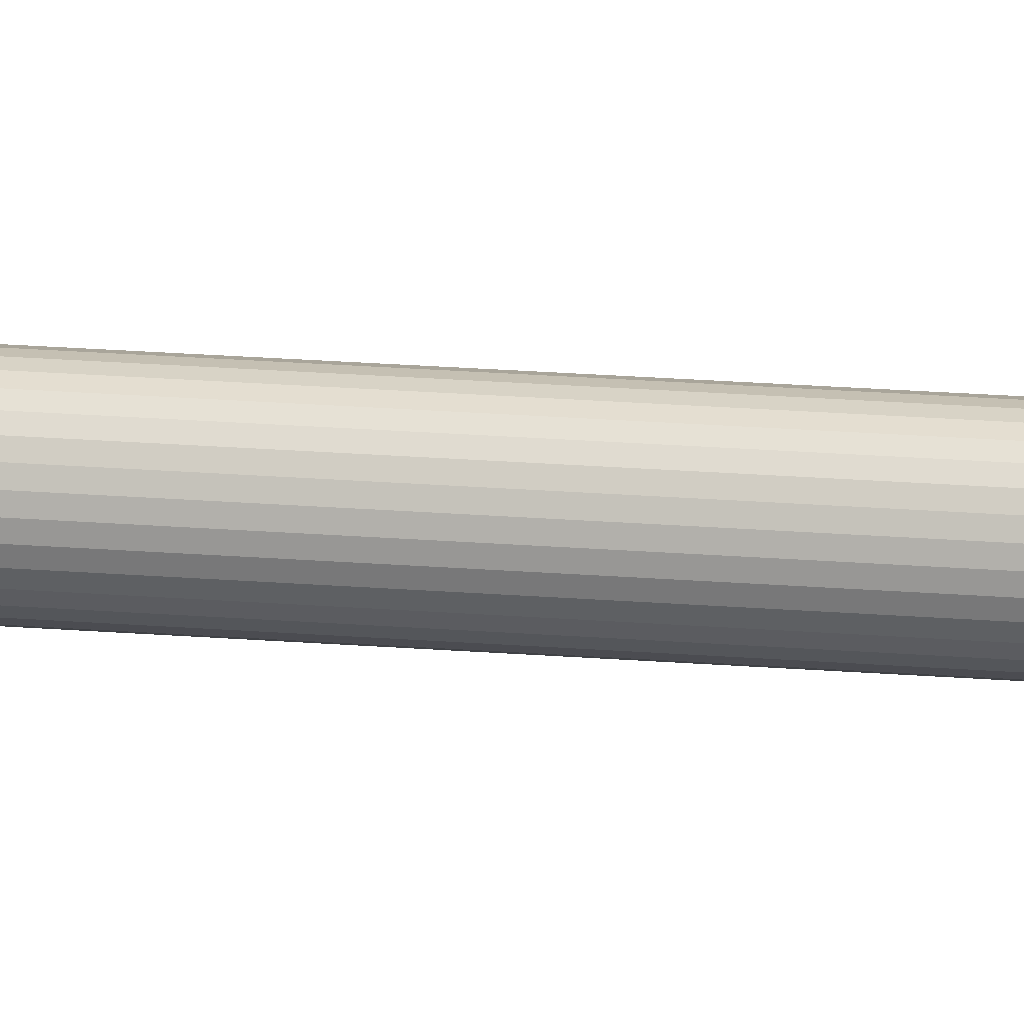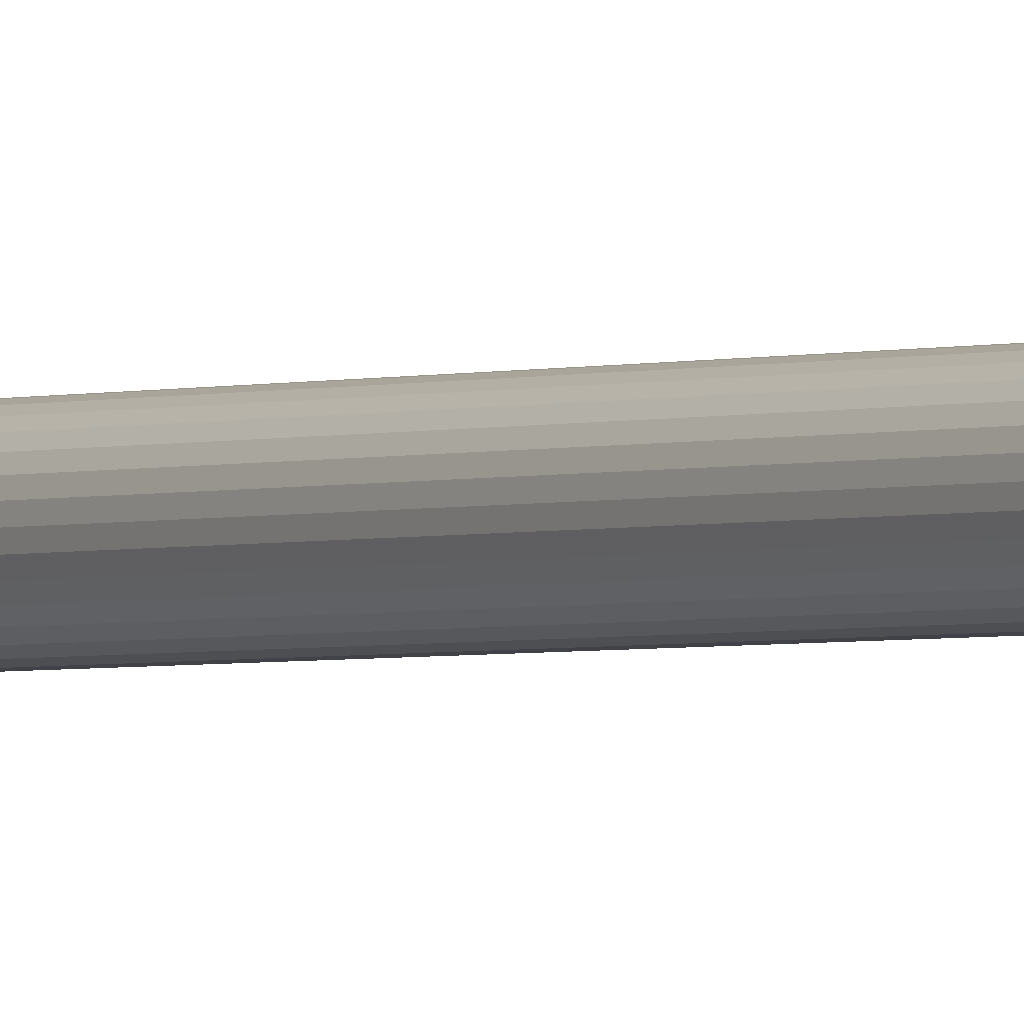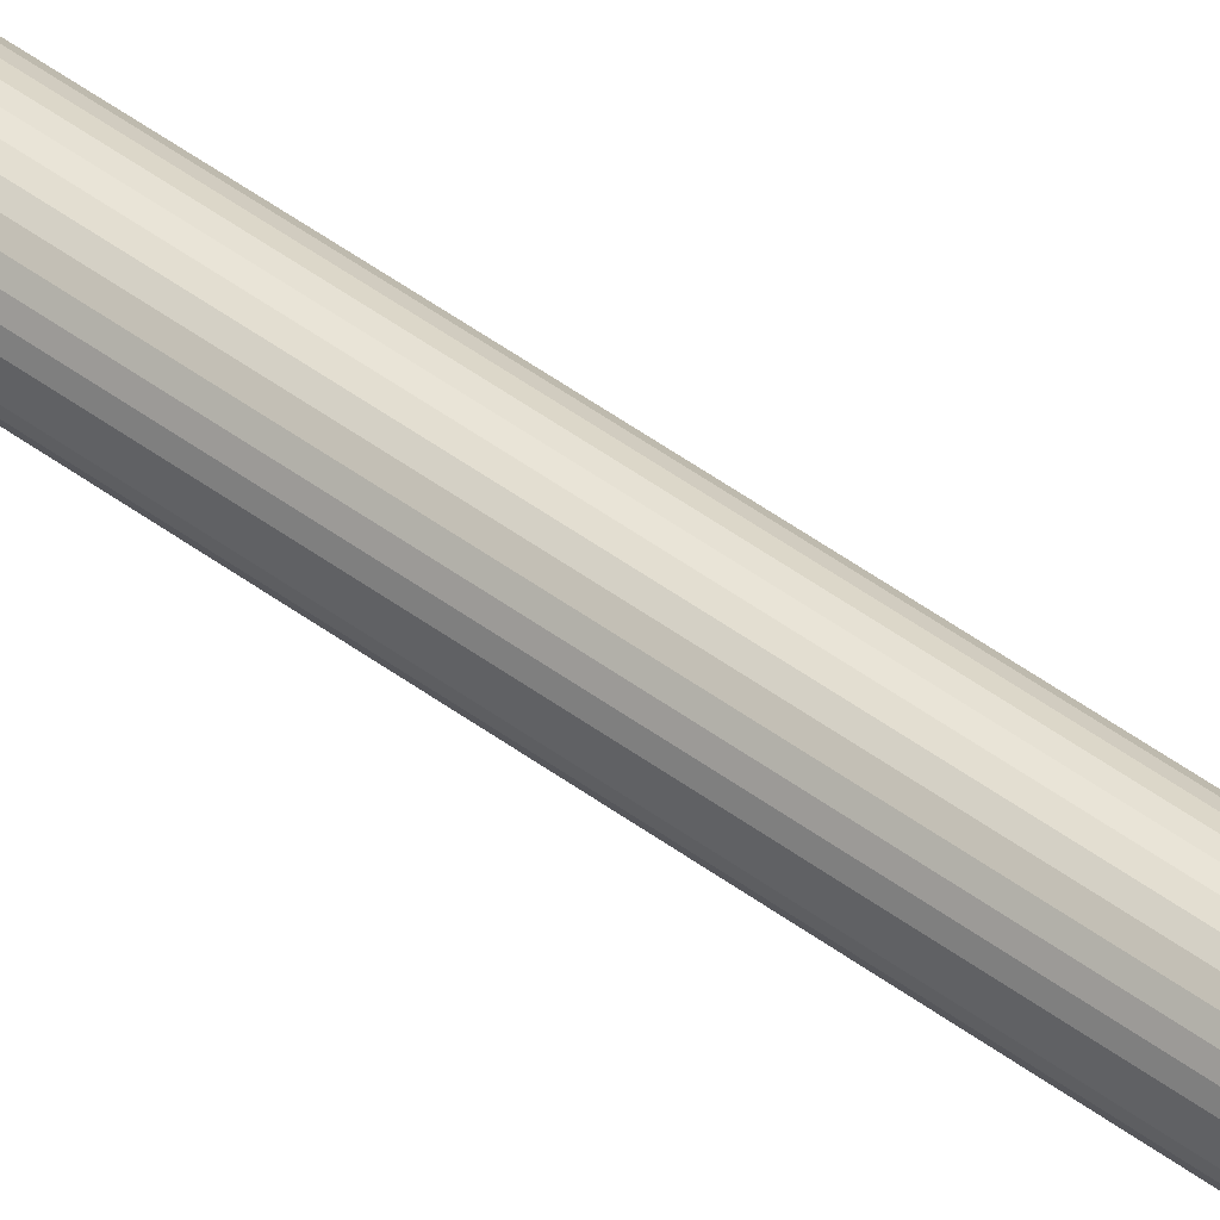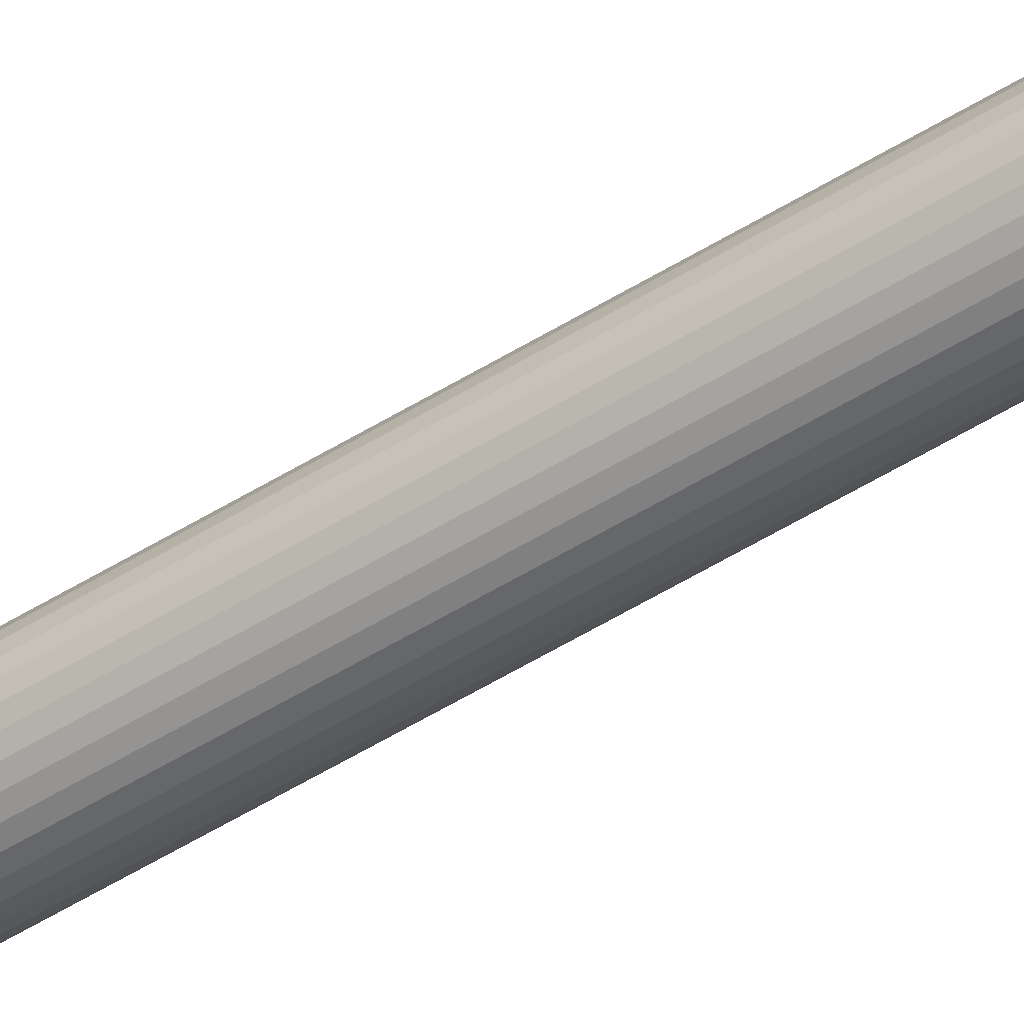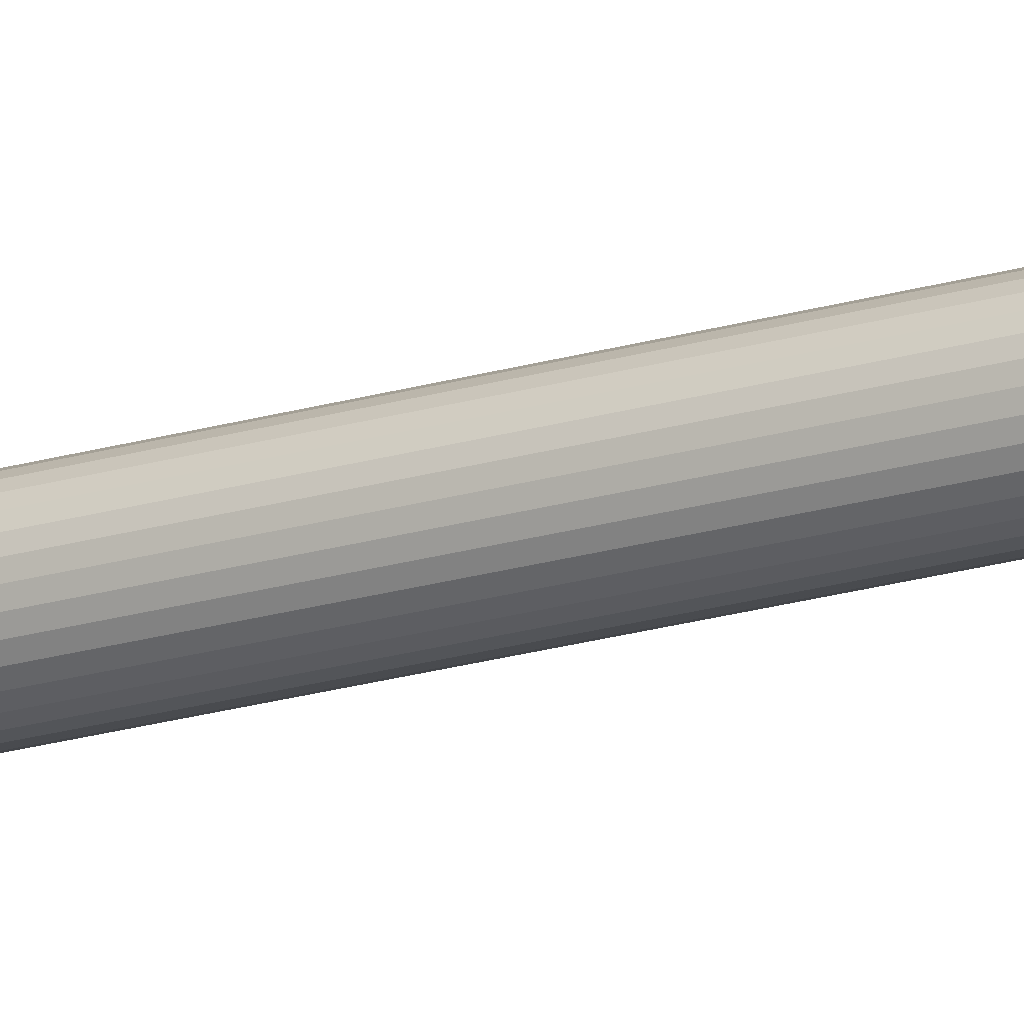
<metadata>
{"format":"obj","ext":"obj","renderer":"f3d","projection":"perspective","resolution":1024,"background":"white","views":[{"elev":12.8,"azim":103.3,"up":"+Y"},{"elev":-1.6,"azim":-32.0,"up":"+Y"},{"elev":42.2,"azim":-47.2,"up":"+Y"},{"elev":-47.9,"azim":-54.3,"up":"+Y"},{"elev":-19.2,"azim":120.4,"up":"+Y"}]}
</metadata>
<code>
o Handle_Cylinder
v 0 -0.03125 0.09401
v 0 -0.03125 -0.09349
v 0.006097 -0.03065 0.09401
v 0.006097 -0.03065 -0.09349
v 0.01196 -0.02887 0.09401
v 0.01196 -0.02887 -0.09349
v 0.01736 -0.02598 0.09401
v 0.01736 -0.02598 -0.09349
v 0.0221 -0.0221 0.09401
v 0.0221 -0.0221 -0.09349
v 0.02598 -0.01736 0.09401
v 0.02598 -0.01736 -0.09349
v 0.02887 -0.01196 0.09401
v 0.02887 -0.01196 -0.09349
v 0.03065 -0.006097 0.09401
v 0.03065 -0.006097 -0.09349
v 0.03125 -0 0.09401
v 0.03125 0 -0.09349
v 0.03065 0.006097 0.09401
v 0.03065 0.006097 -0.09349
v 0.02887 0.01196 0.09401
v 0.02887 0.01196 -0.09349
v 0.02598 0.01736 0.09401
v 0.02598 0.01736 -0.09349
v 0.0221 0.0221 0.09401
v 0.0221 0.0221 -0.09349
v 0.01736 0.02598 0.09401
v 0.01736 0.02598 -0.09349
v 0.01196 0.02887 0.09401
v 0.01196 0.02887 -0.09349
v 0.006097 0.03065 0.09401
v 0.006097 0.03065 -0.09349
v -0 0.03125 0.09401
v -0 0.03125 -0.09349
v -0.006097 0.03065 0.09401
v -0.006097 0.03065 -0.09349
v -0.01196 0.02887 0.09401
v -0.01196 0.02887 -0.09349
v -0.01736 0.02598 0.09401
v -0.01736 0.02598 -0.09349
v -0.0221 0.0221 0.09401
v -0.0221 0.0221 -0.09349
v -0.02598 0.01736 0.09401
v -0.02598 0.01736 -0.09349
v -0.02887 0.01196 0.09401
v -0.02887 0.01196 -0.09349
v -0.03065 0.006097 0.09401
v -0.03065 0.006097 -0.09349
v -0.03125 -0 0.09401
v -0.03125 -0 -0.09349
v -0.03065 -0.006097 0.09401
v -0.03065 -0.006097 -0.09349
v -0.02887 -0.01196 0.09401
v -0.02887 -0.01196 -0.09349
v -0.02598 -0.01736 0.09401
v -0.02598 -0.01736 -0.09349
v -0.0221 -0.0221 0.09401
v -0.0221 -0.0221 -0.09349
v -0.01736 -0.02598 0.09401
v -0.01736 -0.02598 -0.09349
v -0.01196 -0.02887 0.09401
v -0.01196 -0.02887 -0.09349
v -0.006097 -0.03065 0.09401
v -0.006097 -0.03065 -0.09349
v 0 -0.03125 0.08924
v 0.006097 -0.03065 0.08924
v 0.01196 -0.02887 0.08924
v 0.01736 -0.02598 0.08924
v 0.0221 -0.0221 0.08924
v 0.02598 -0.01736 0.08924
v 0.02887 -0.01196 0.08924
v 0.03065 -0.006097 0.08924
v 0.03125 -0 0.08924
v 0.03065 0.006097 0.08924
v 0.02887 0.01196 0.08924
v 0.02598 0.01736 0.08924
v 0.0221 0.0221 0.08924
v 0.01736 0.02598 0.08924
v 0.01196 0.02887 0.08924
v 0.006097 0.03065 0.08924
v -0 0.03125 0.08924
v -0.006097 0.03065 0.08924
v -0.01196 0.02887 0.08924
v -0.01736 0.02598 0.08924
v -0.0221 0.0221 0.08924
v -0.02598 0.01736 0.08924
v -0.02887 0.01196 0.08924
v -0.03065 0.006097 0.08924
v -0.03125 -0 0.08924
v -0.03065 -0.006097 0.08924
v -0.02887 -0.01196 0.08924
v -0.02598 -0.01736 0.08924
v -0.0221 -0.0221 0.08924
v -0.01736 -0.02598 0.08924
v -0.01196 -0.02887 0.08924
v -0.006097 -0.03065 0.08924
v 0 -0.03125 -0.08976
v 0.006097 -0.03065 -0.08976
v 0.01196 -0.02887 -0.08976
v 0.01736 -0.02598 -0.08976
v 0.0221 -0.0221 -0.08976
v 0.02598 -0.01736 -0.08976
v 0.02887 -0.01196 -0.08976
v 0.03065 -0.006097 -0.08976
v 0.03125 0 -0.08976
v 0.03065 0.006097 -0.08976
v 0.02887 0.01196 -0.08976
v 0.02598 0.01736 -0.08976
v 0.0221 0.0221 -0.08976
v 0.01736 0.02598 -0.08976
v 0.01196 0.02887 -0.08976
v 0.006097 0.03065 -0.08976
v -0 0.03125 -0.08976
v -0.006097 0.03065 -0.08976
v -0.01196 0.02887 -0.08976
v -0.01736 0.02598 -0.08976
v -0.0221 0.0221 -0.08976
v -0.02598 0.01736 -0.08976
v -0.02887 0.01196 -0.08976
v -0.03065 0.006097 -0.08976
v -0.03125 -0 -0.08976
v -0.03065 -0.006097 -0.08976
v -0.02887 -0.01196 -0.08976
v -0.02598 -0.01736 -0.08976
v -0.0221 -0.0221 -0.08976
v -0.01736 -0.02598 -0.08976
v -0.01196 -0.02887 -0.08976
v -0.006097 -0.03065 -0.08976
f 2 98 97
f 4 99 98
f 6 100 99
f 8 101 100
f 10 102 101
f 12 103 102
f 14 104 103
f 16 105 104
f 18 106 105
f 20 107 106
f 22 108 107
f 24 109 108
f 26 110 109
f 28 111 110
f 30 112 111
f 32 113 112
f 34 114 113
f 36 115 114
f 38 116 115
f 40 117 116
f 42 118 117
f 44 119 118
f 119 48 120
f 48 121 120
f 50 122 121
f 52 123 122
f 123 56 124
f 56 125 124
f 58 126 125
f 60 127 126
f 38 22 6
f 62 128 127
f 64 97 128
f 31 47 63
f 96 1 63
f 95 63 61
f 94 61 59
f 93 59 57
f 92 57 55
f 91 55 53
f 90 53 51
f 49 90 51
f 88 49 47
f 45 88 47
f 86 45 43
f 85 43 41
f 84 41 39
f 83 39 37
f 82 37 35
f 81 35 33
f 80 33 31
f 79 31 29
f 78 29 27
f 77 27 25
f 76 25 23
f 75 23 21
f 74 21 19
f 17 74 19
f 15 73 17
f 71 15 13
f 70 13 11
f 69 11 9
f 68 9 7
f 67 7 5
f 66 5 3
f 65 3 1
f 96 97 65
f 127 96 95
f 126 95 94
f 125 94 93
f 92 125 93
f 123 92 91
f 122 91 90
f 89 122 90
f 120 89 88
f 119 88 87
f 118 87 86
f 117 86 85
f 116 85 84
f 115 84 83
f 114 83 82
f 113 82 81
f 112 81 80
f 111 80 79
f 110 79 78
f 77 110 78
f 108 77 76
f 107 76 75
f 106 75 74
f 73 106 74
f 104 73 72
f 103 72 71
f 102 71 70
f 101 70 69
f 68 101 69
f 99 68 67
f 66 99 67
f 65 98 66
f 2 4 98
f 4 6 99
f 6 8 100
f 8 10 101
f 10 12 102
f 12 14 103
f 14 16 104
f 16 18 105
f 18 20 106
f 20 22 107
f 22 24 108
f 24 26 109
f 26 28 110
f 28 30 111
f 30 32 112
f 32 34 113
f 34 36 114
f 36 38 115
f 38 40 116
f 40 42 117
f 42 44 118
f 44 46 119
f 119 46 48
f 48 50 121
f 50 52 122
f 52 54 123
f 123 54 56
f 56 58 125
f 58 60 126
f 60 62 127
f 6 4 2
f 2 64 6
f 64 62 6
f 62 60 58
f 58 56 54
f 54 52 50
f 50 48 54
f 48 46 54
f 46 44 42
f 42 40 38
f 38 36 34
f 34 32 30
f 30 28 26
f 26 24 22
f 22 20 18
f 18 16 14
f 14 12 10
f 10 8 6
f 62 58 6
f 58 54 6
f 46 42 54
f 42 38 54
f 38 34 22
f 34 30 22
f 30 26 22
f 22 18 14
f 14 10 6
f 22 14 6
f 6 54 38
f 62 64 128
f 64 2 97
f 63 1 3
f 3 5 63
f 5 7 63
f 7 9 11
f 11 13 7
f 13 15 7
f 15 17 23
f 17 19 23
f 19 21 23
f 23 25 31
f 25 27 31
f 27 29 31
f 31 33 35
f 35 37 31
f 37 39 31
f 39 41 47
f 41 43 47
f 43 45 47
f 47 49 51
f 51 53 47
f 53 55 47
f 55 57 63
f 57 59 63
f 59 61 63
f 63 7 15
f 15 23 31
f 31 39 47
f 47 55 63
f 63 15 31
f 96 65 1
f 95 96 63
f 94 95 61
f 93 94 59
f 92 93 57
f 91 92 55
f 90 91 53
f 49 89 90
f 88 89 49
f 45 87 88
f 86 87 45
f 85 86 43
f 84 85 41
f 83 84 39
f 82 83 37
f 81 82 35
f 80 81 33
f 79 80 31
f 78 79 29
f 77 78 27
f 76 77 25
f 75 76 23
f 74 75 21
f 17 73 74
f 15 72 73
f 71 72 15
f 70 71 13
f 69 70 11
f 68 69 9
f 67 68 7
f 66 67 5
f 65 66 3
f 96 128 97
f 127 128 96
f 126 127 95
f 125 126 94
f 92 124 125
f 123 124 92
f 122 123 91
f 89 121 122
f 120 121 89
f 119 120 88
f 118 119 87
f 117 118 86
f 116 117 85
f 115 116 84
f 114 115 83
f 113 114 82
f 112 113 81
f 111 112 80
f 110 111 79
f 77 109 110
f 108 109 77
f 107 108 76
f 106 107 75
f 73 105 106
f 104 105 73
f 103 104 72
f 102 103 71
f 101 102 70
f 68 100 101
f 99 100 68
f 66 98 99
f 65 97 98
o Shaft_Cylinder.001
v 0 -0.0125 0
v 0 -0.0125 -1
v 0.002439 -0.01226 0
v 0.002439 -0.01226 -1
v 0.004784 -0.01155 0
v 0.004784 -0.01155 -1
v 0.006945 -0.01039 0
v 0.006945 -0.01039 -1
v 0.008839 -0.008839 0
v 0.008839 -0.008839 -1
v 0.01039 -0.006945 0
v 0.01039 -0.006945 -1
v 0.01155 -0.004784 0
v 0.01155 -0.004784 -1
v 0.01226 -0.002439 0
v 0.01226 -0.002439 -1
v 0.0125 -0 0
v 0.0125 0 -1
v 0.01226 0.002439 0
v 0.01226 0.002439 -1
v 0.01155 0.004784 0
v 0.01155 0.004784 -1
v 0.01039 0.006945 0
v 0.01039 0.006945 -1
v 0.008839 0.008839 0
v 0.008839 0.008839 -1
v 0.006945 0.01039 0
v 0.006945 0.01039 -1
v 0.004784 0.01155 0
v 0.004784 0.01155 -1
v 0.002439 0.01226 0
v 0.002439 0.01226 -1
v -0 0.0125 0
v -0 0.0125 -1
v -0.002439 0.01226 0
v -0.002439 0.01226 -1
v -0.004784 0.01155 0
v -0.004784 0.01155 -1
v -0.006945 0.01039 0
v -0.006945 0.01039 -1
v -0.008839 0.008839 0
v -0.008839 0.008839 -1
v -0.01039 0.006945 0
v -0.01039 0.006945 -1
v -0.01155 0.004784 0
v -0.01155 0.004784 -1
v -0.01226 0.002439 0
v -0.01226 0.002439 -1
v -0.0125 -0 0
v -0.0125 0 -1
v -0.01226 -0.002439 0
v -0.01226 -0.002439 -1
v -0.01155 -0.004784 0
v -0.01155 -0.004784 -1
v -0.01039 -0.006945 0
v -0.01039 -0.006945 -1
v -0.008839 -0.008839 0
v -0.008839 -0.008839 -1
v -0.006945 -0.01039 0
v -0.006945 -0.01039 -1
v -0.004784 -0.01155 0
v -0.004784 -0.01155 -1
v -0.002439 -0.01226 0
v -0.002439 -0.01226 -1
f 130 131 129
f 132 133 131
f 134 135 133
f 136 137 135
f 138 139 137
f 140 141 139
f 142 143 141
f 144 145 143
f 146 147 145
f 148 149 147
f 150 151 149
f 152 153 151
f 154 155 153
f 156 157 155
f 158 159 157
f 160 161 159
f 162 163 161
f 164 165 163
f 166 167 165
f 168 169 167
f 170 171 169
f 172 173 171
f 174 175 173
f 176 177 175
f 178 179 177
f 180 181 179
f 182 183 181
f 184 185 183
f 186 187 185
f 188 189 187
f 134 182 166
f 190 191 189
f 192 129 191
f 191 143 159
f 130 132 131
f 132 134 133
f 134 136 135
f 136 138 137
f 138 140 139
f 140 142 141
f 142 144 143
f 144 146 145
f 146 148 147
f 148 150 149
f 150 152 151
f 152 154 153
f 154 156 155
f 156 158 157
f 158 160 159
f 160 162 161
f 162 164 163
f 164 166 165
f 166 168 167
f 168 170 169
f 170 172 171
f 172 174 173
f 174 176 175
f 176 178 177
f 178 180 179
f 180 182 181
f 182 184 183
f 184 186 185
f 186 188 187
f 188 190 189
f 134 132 130
f 130 192 134
f 192 190 134
f 190 188 182
f 188 186 182
f 186 184 182
f 182 180 178
f 178 176 182
f 176 174 182
f 174 172 166
f 172 170 166
f 170 168 166
f 166 164 158
f 164 162 158
f 162 160 158
f 158 156 154
f 154 152 150
f 150 148 146
f 146 144 142
f 142 140 138
f 138 136 134
f 158 154 150
f 150 146 142
f 142 138 150
f 138 134 150
f 134 190 182
f 182 174 166
f 166 158 134
f 158 150 134
f 190 192 191
f 192 130 129
f 191 129 131
f 131 133 135
f 135 137 143
f 137 139 143
f 139 141 143
f 143 145 147
f 147 149 143
f 149 151 143
f 151 153 159
f 153 155 159
f 155 157 159
f 159 161 163
f 163 165 167
f 167 169 171
f 171 173 175
f 175 177 179
f 179 181 175
f 181 183 175
f 183 185 187
f 187 189 191
f 191 131 135
f 159 163 175
f 163 167 175
f 167 171 175
f 183 187 191
f 191 135 143
f 143 151 159
f 175 183 159
f 183 191 159

</code>
